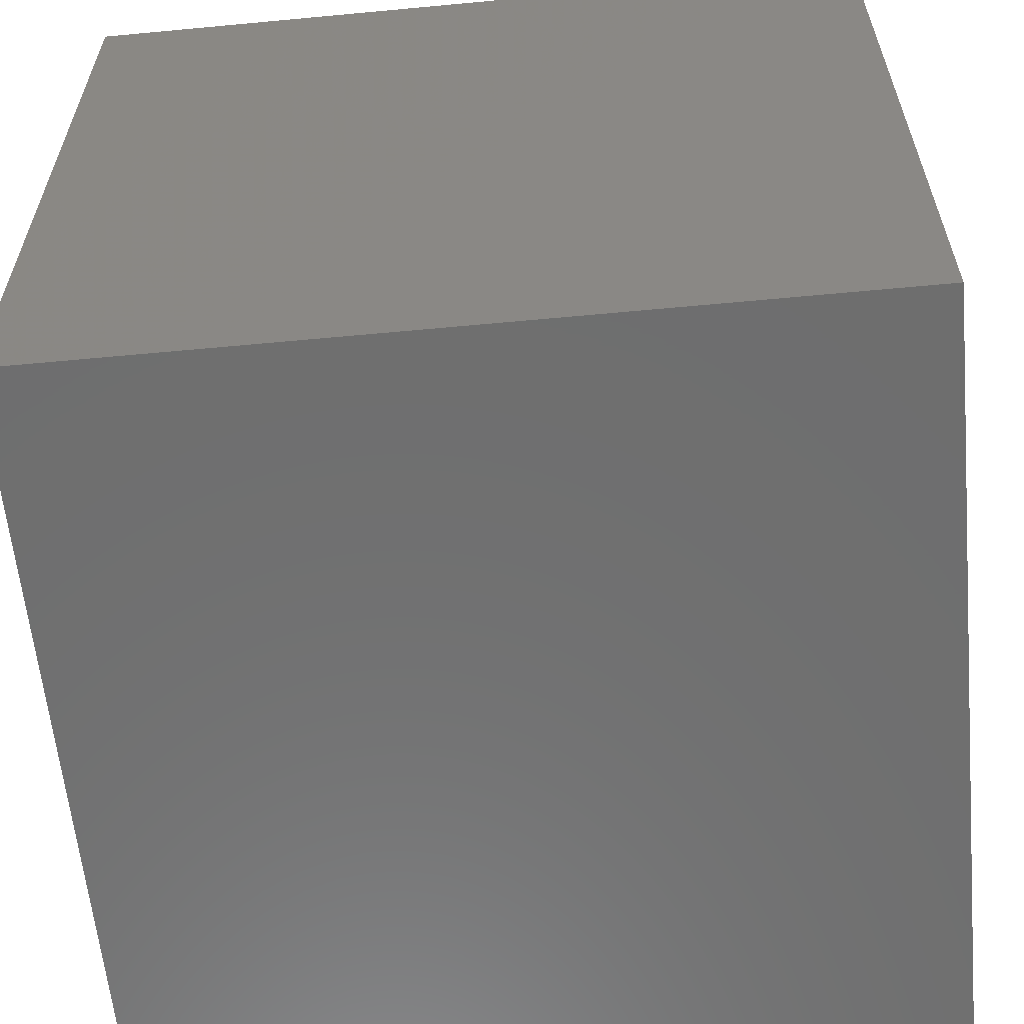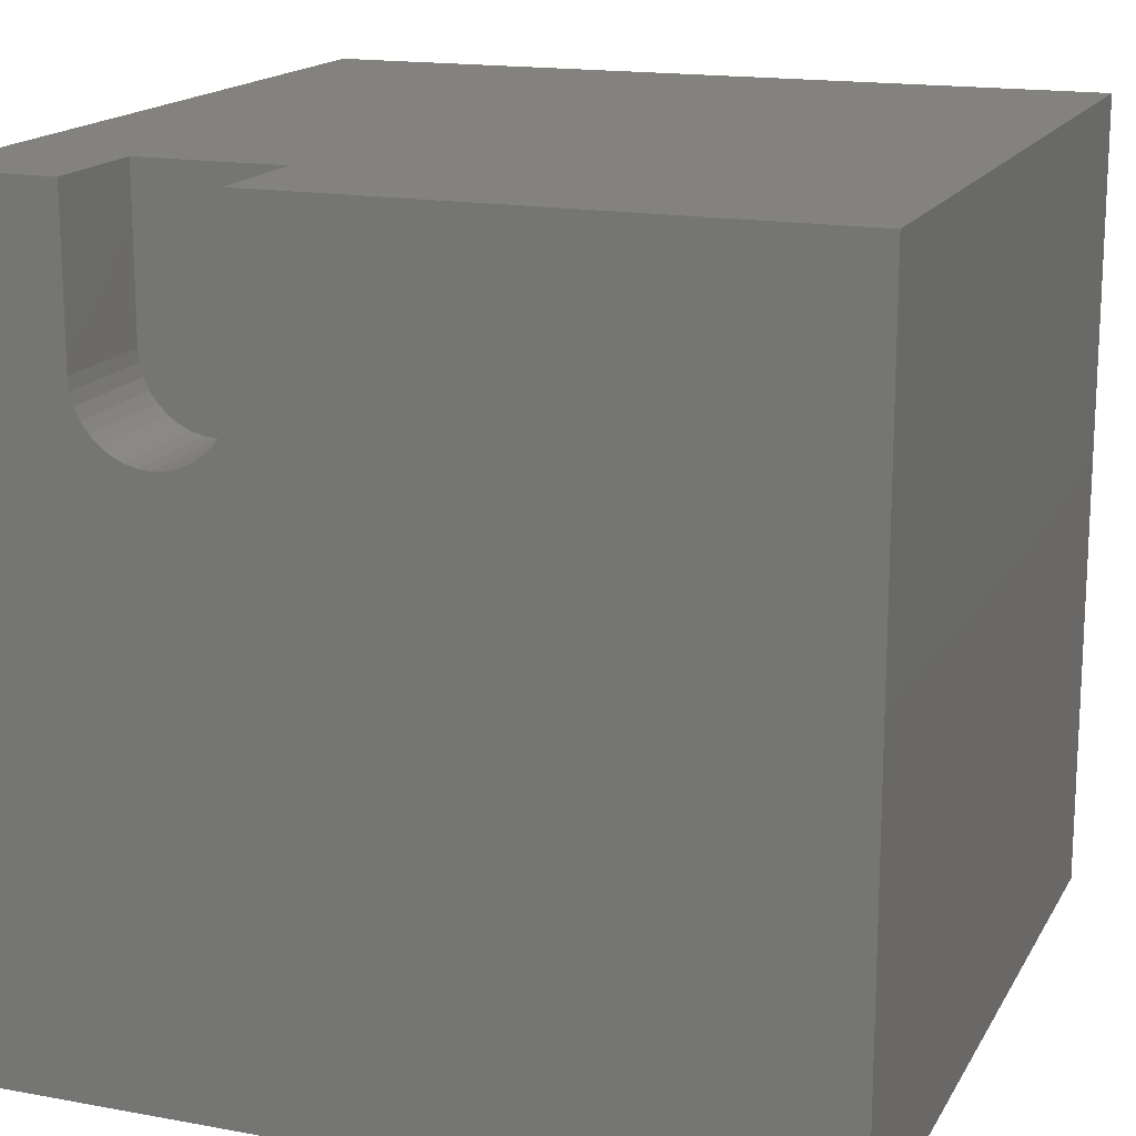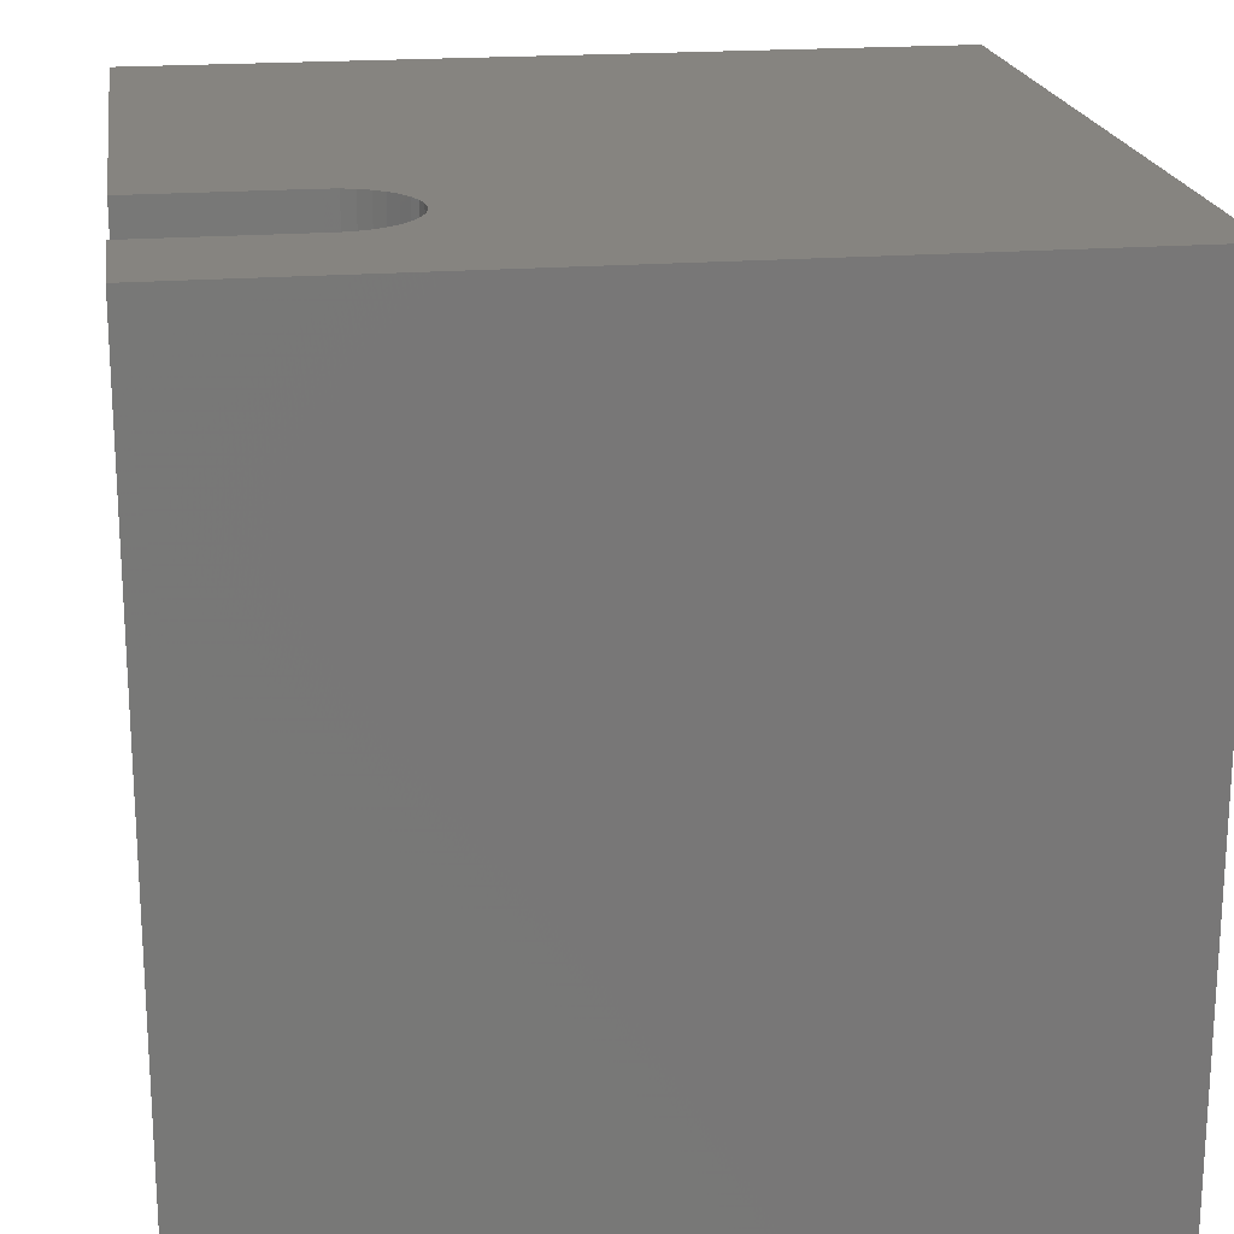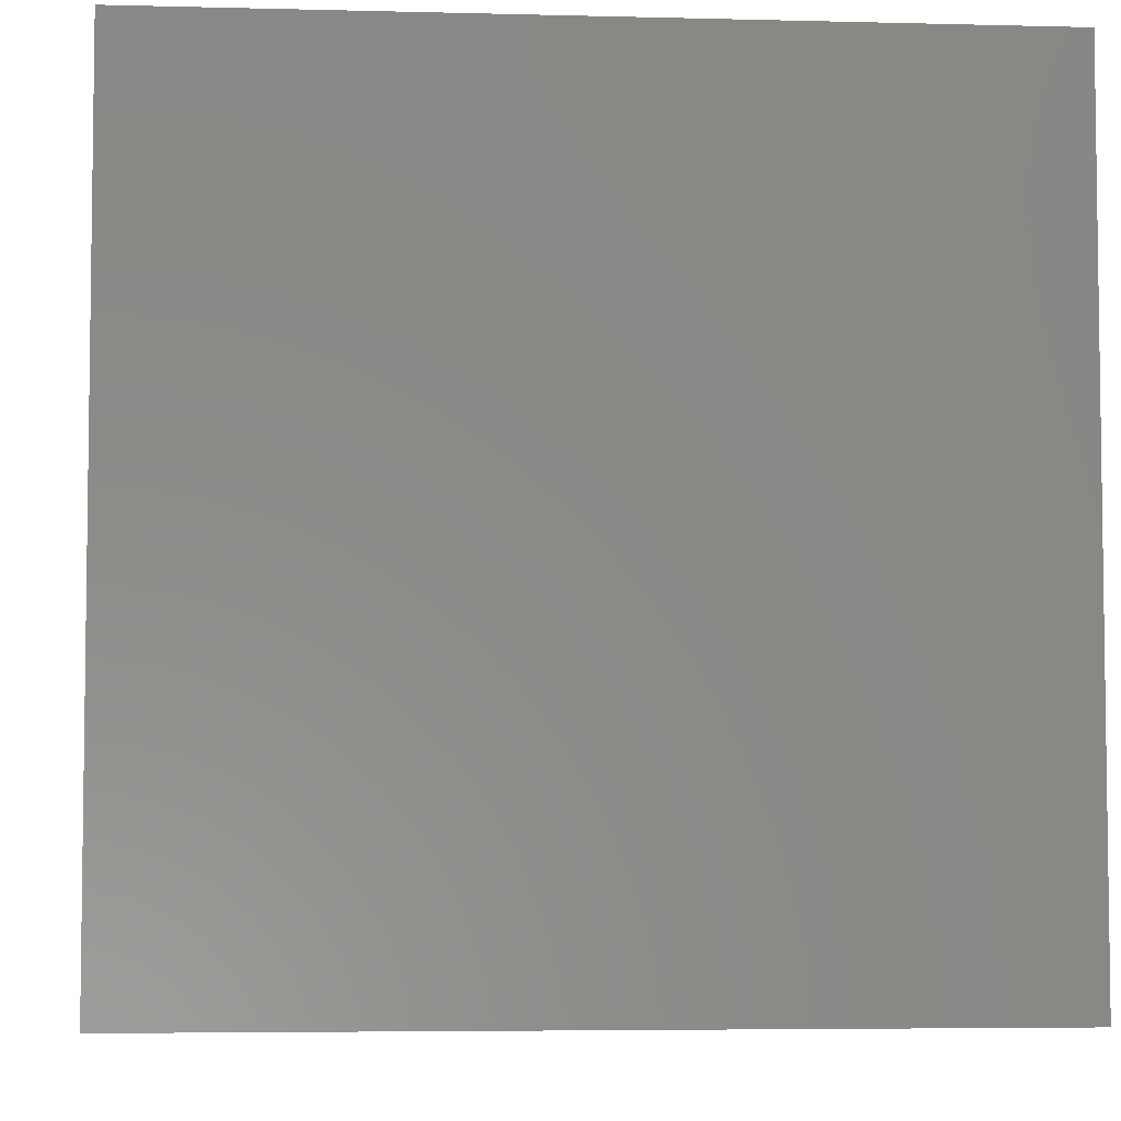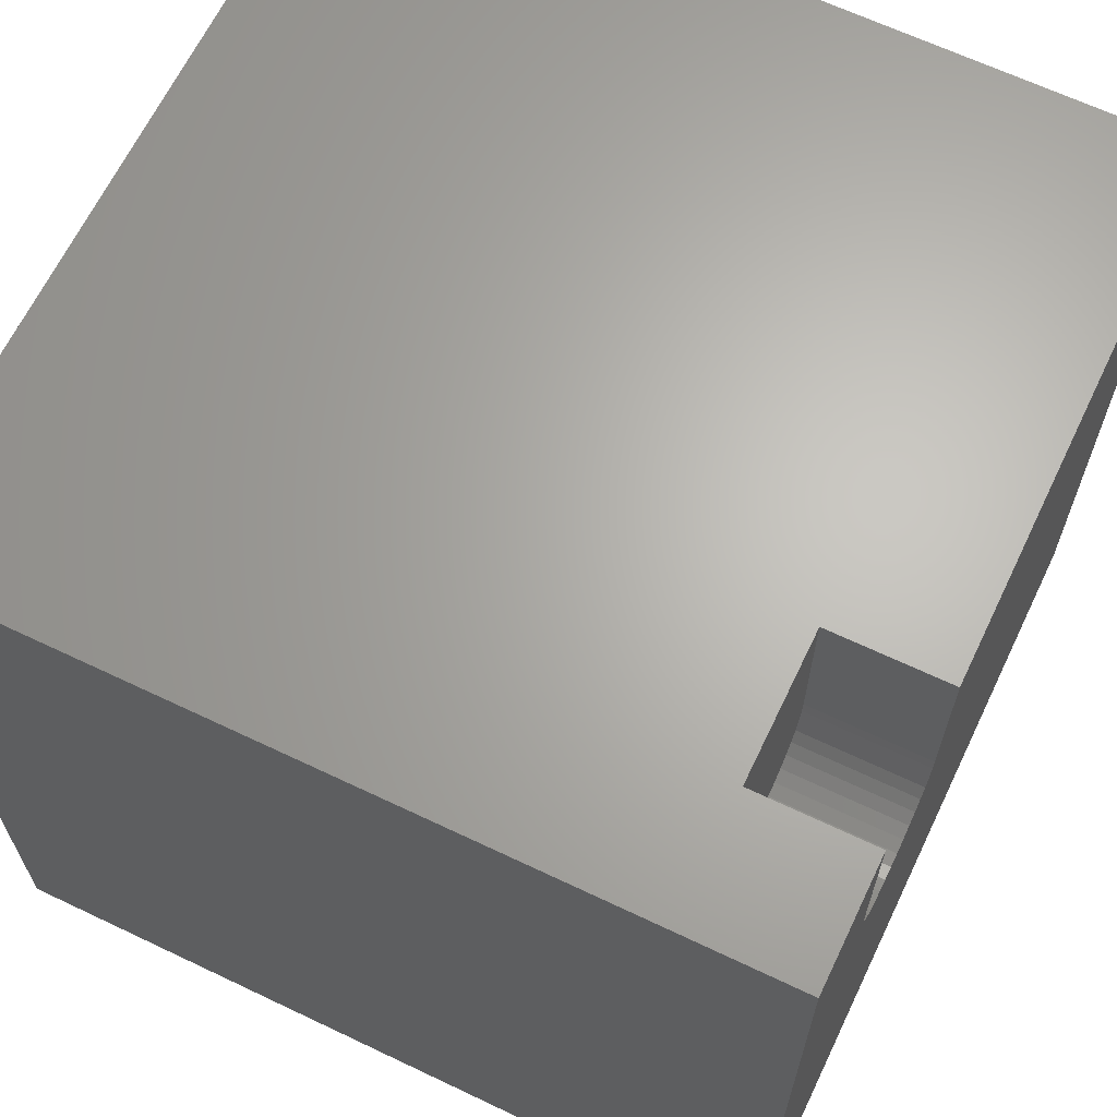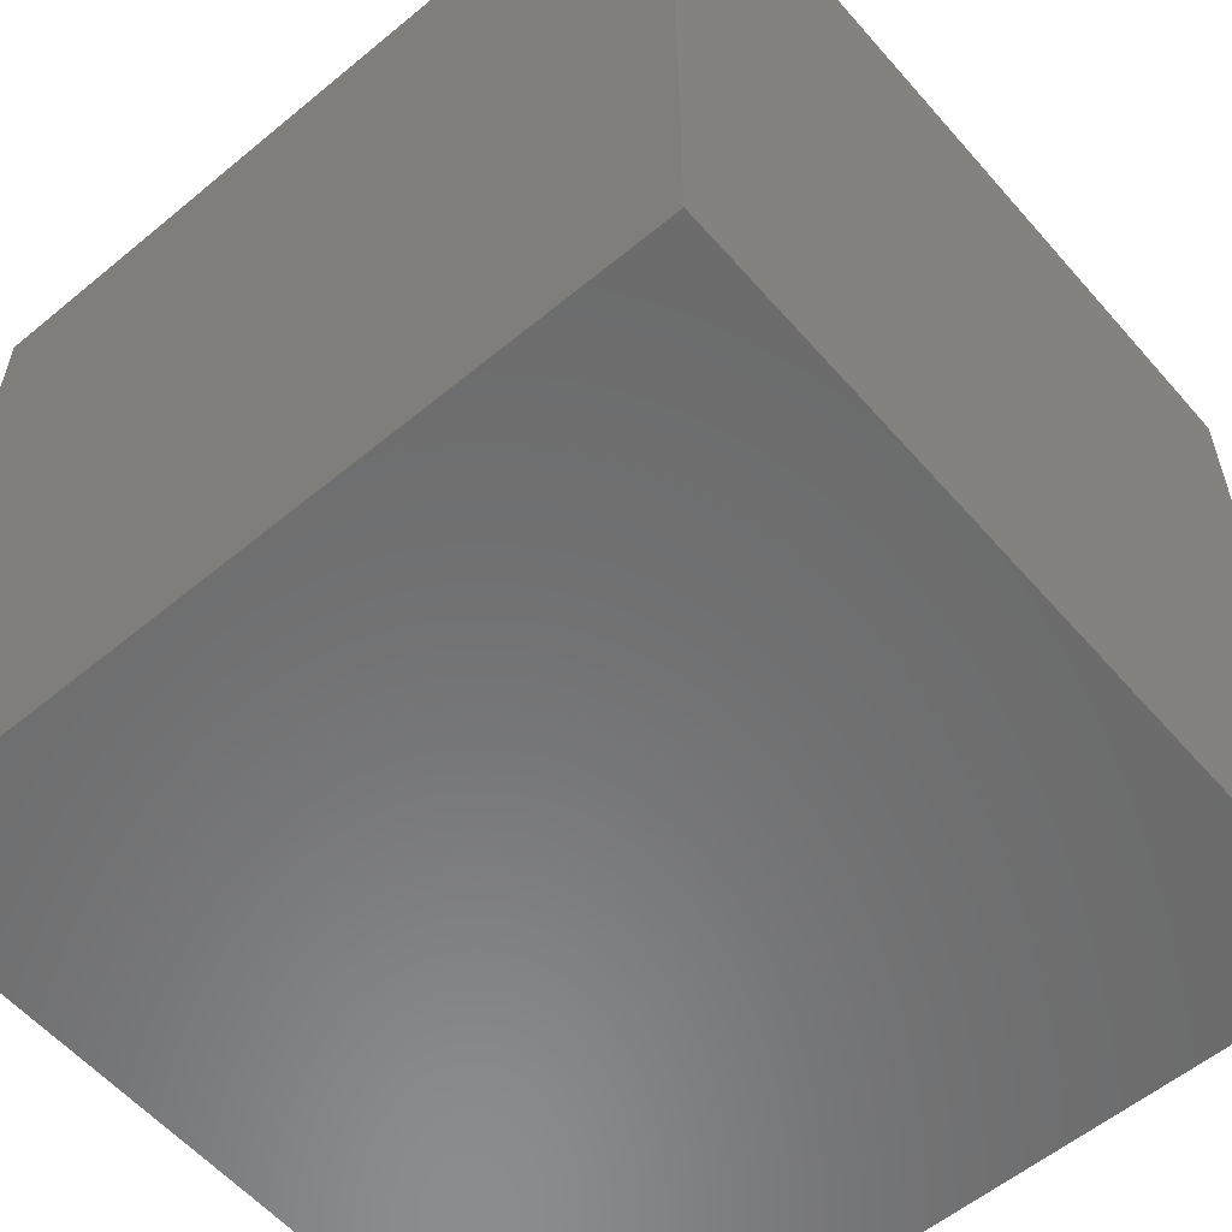
<metadata>
{"format":"stl","ext":"stl","renderer":"f3d","projection":"perspective","resolution":1024,"background":"white","views":[{"elev":-60.5,"azim":-174.5,"up":"+Y"},{"elev":16.4,"azim":20.6,"up":"+Y"},{"elev":20.0,"azim":-98.3,"up":"+Z"},{"elev":-5.1,"azim":175.3,"up":"+Y"},{"elev":65.3,"azim":-64.4,"up":"+Y"},{"elev":-57.5,"azim":-49.4,"up":"+Z"}]}
</metadata>
<code>
# stl→obj: 50 verts, 96 faces
v 0 10 10
v 0 10 0
v 0 0 10
v 0 0 0
v 1.559 8.011 10
v 1.559 10 10
v 3.035 7.322 10
v 10 0 10
v 3.145 7.433 10
v 3.235 7.561 10
v 3.356 10 10
v 3.356 8.011 10
v 10 10 10
v 3.342 7.855 10
v 3.301 7.703 10
v 2.457 7.112 10
v 2.301 7.126 10
v 2.15 7.166 10
v 2.906 7.233 10
v 2.764 7.166 10
v 2.613 7.126 10
v 2.008 7.233 10
v 1.88 7.322 10
v 1.769 7.433 10
v 1.679 7.561 10
v 1.613 7.703 10
v 1.572 7.855 10
v 10 10 0
v 10 0 0
v 1.559 10 8.553
v 3.356 10 8.553
v 2.764 7.166 8.553
v 2.906 7.233 8.553
v 1.559 8.011 8.553
v 3.035 7.322 8.553
v 3.145 7.433 8.553
v 3.235 7.561 8.553
v 3.301 7.703 8.553
v 3.356 8.011 8.553
v 3.342 7.855 8.553
v 1.572 7.855 8.553
v 1.613 7.703 8.553
v 2.008 7.233 8.553
v 1.679 7.561 8.553
v 1.769 7.433 8.553
v 1.88 7.322 8.553
v 2.301 7.126 8.553
v 2.457 7.112 8.553
v 2.613 7.126 8.553
v 2.15 7.166 8.553
f 1 2 3
f 3 2 4
f 5 6 1
f 7 8 9
f 9 8 10
f 11 12 13
f 13 12 14
f 13 14 8
f 8 14 15
f 8 15 10
f 16 17 3
f 3 17 18
f 7 19 8
f 8 19 20
f 8 20 3
f 3 20 21
f 3 21 16
f 18 22 3
f 3 22 23
f 3 23 24
f 24 25 3
f 3 25 26
f 3 26 1
f 1 26 27
f 1 27 5
f 28 13 29
f 29 13 8
f 2 28 4
f 4 28 29
f 1 6 30
f 11 13 31
f 31 13 28
f 31 28 30
f 30 28 2
f 30 2 1
f 29 8 4
f 4 8 3
f 32 33 34
f 34 33 35
f 35 36 34
f 34 36 37
f 34 37 38
f 31 30 39
f 39 30 34
f 39 34 40
f 40 34 38
f 41 42 43
f 42 44 43
f 43 44 45
f 43 45 46
f 47 48 34
f 34 48 49
f 34 49 32
f 41 43 34
f 34 43 50
f 34 50 47
f 31 39 11
f 11 39 12
f 34 5 27
f 34 27 41
f 41 27 26
f 41 26 42
f 42 26 25
f 42 25 44
f 44 25 24
f 44 24 45
f 45 24 23
f 45 23 46
f 46 23 22
f 46 22 43
f 43 22 18
f 43 18 50
f 50 18 17
f 50 17 47
f 47 17 16
f 47 16 48
f 48 16 21
f 48 21 49
f 49 21 20
f 49 20 32
f 32 20 19
f 32 19 33
f 33 19 7
f 33 7 35
f 35 7 9
f 35 9 36
f 36 9 10
f 36 10 37
f 37 10 15
f 37 15 38
f 38 15 14
f 38 14 40
f 40 14 12
f 40 12 39
f 34 30 5
f 5 30 6

</code>
